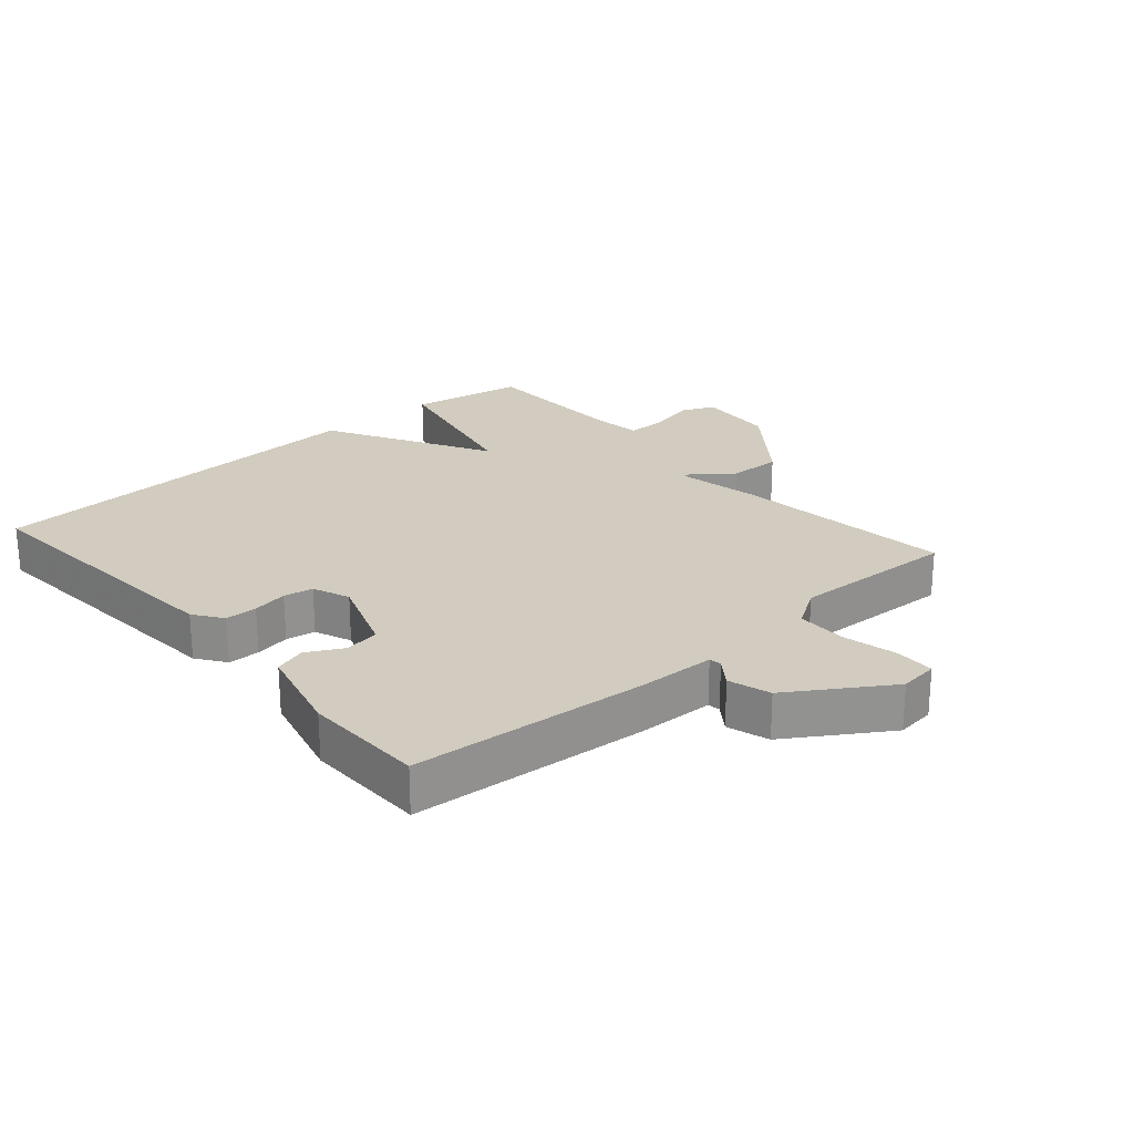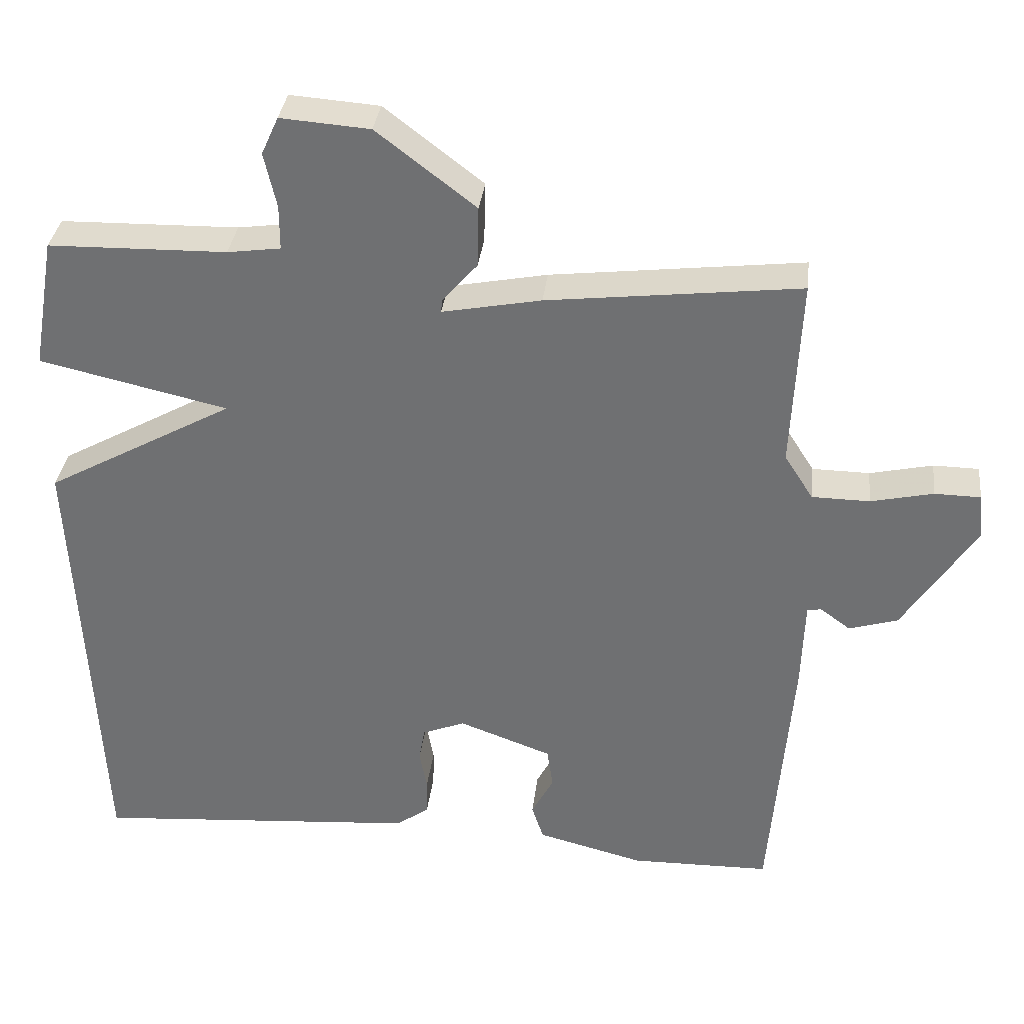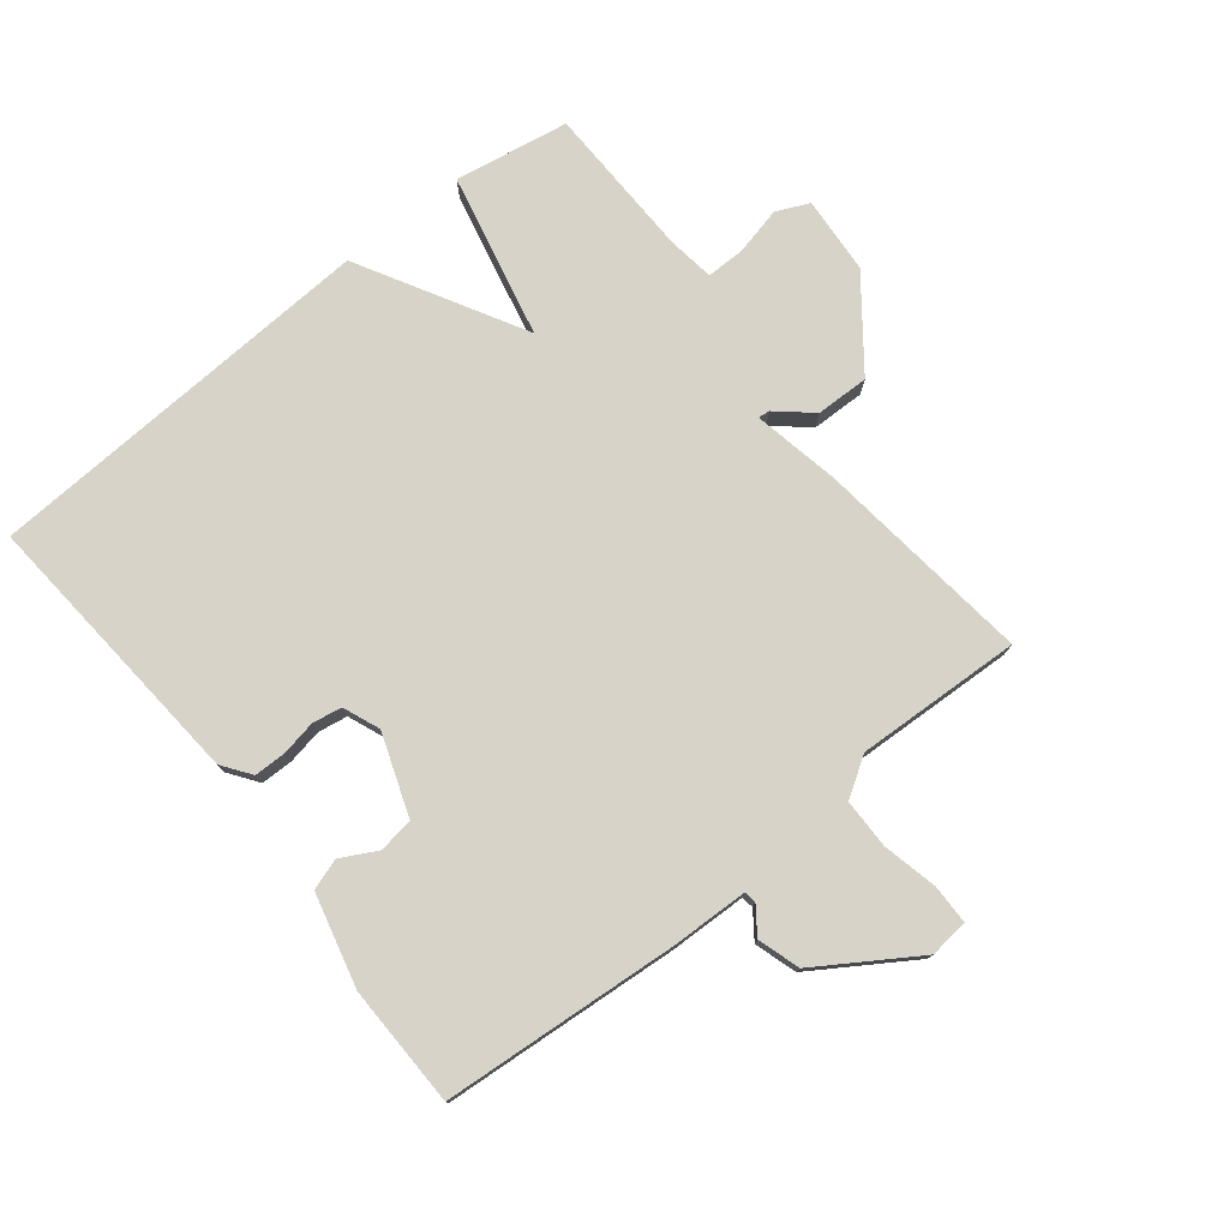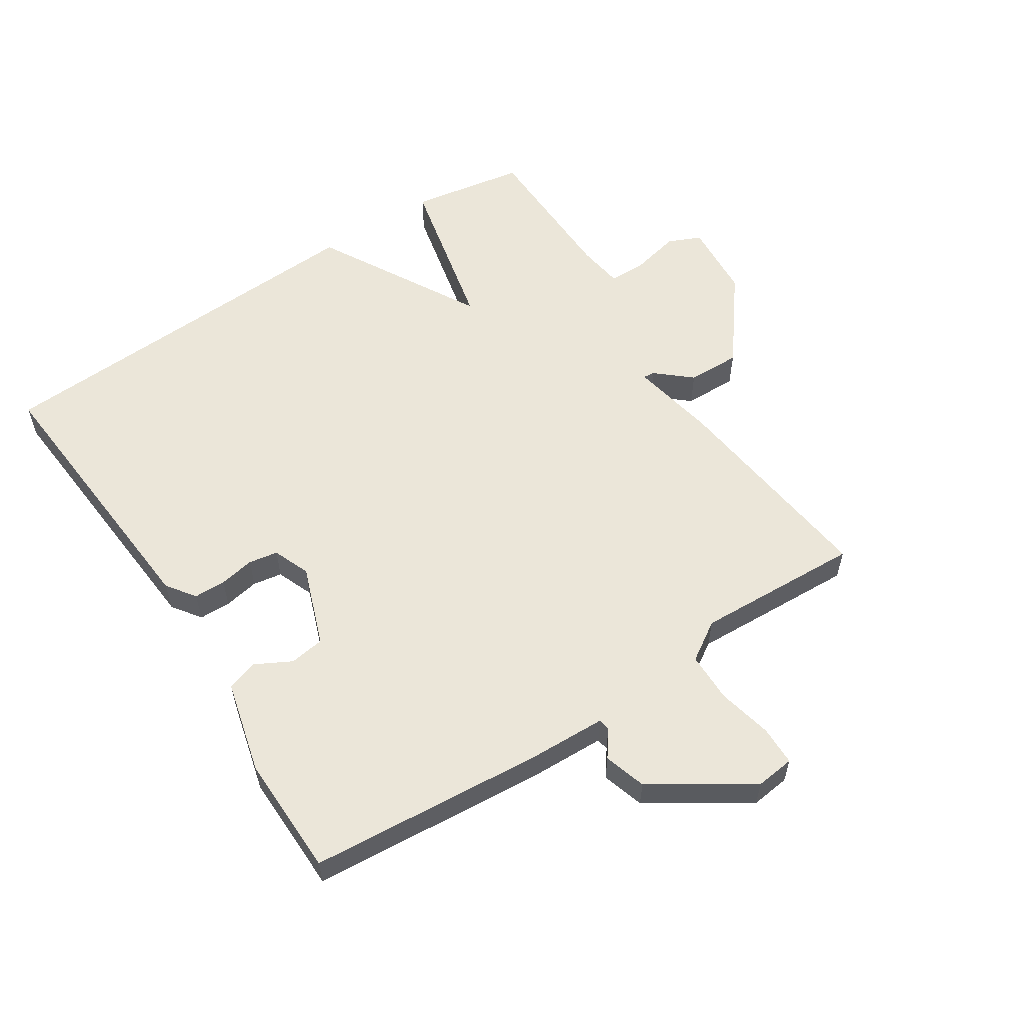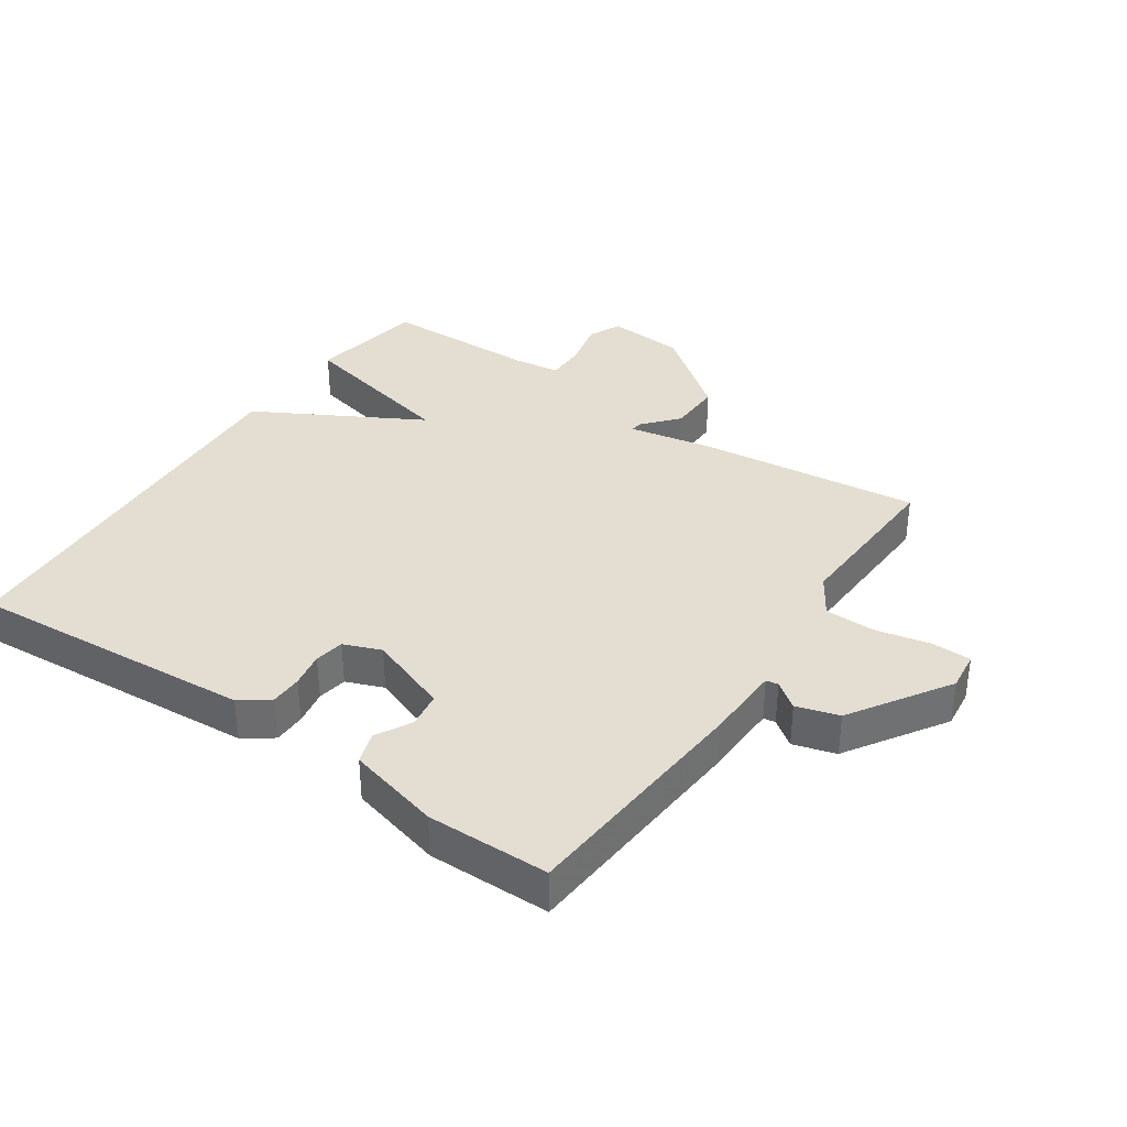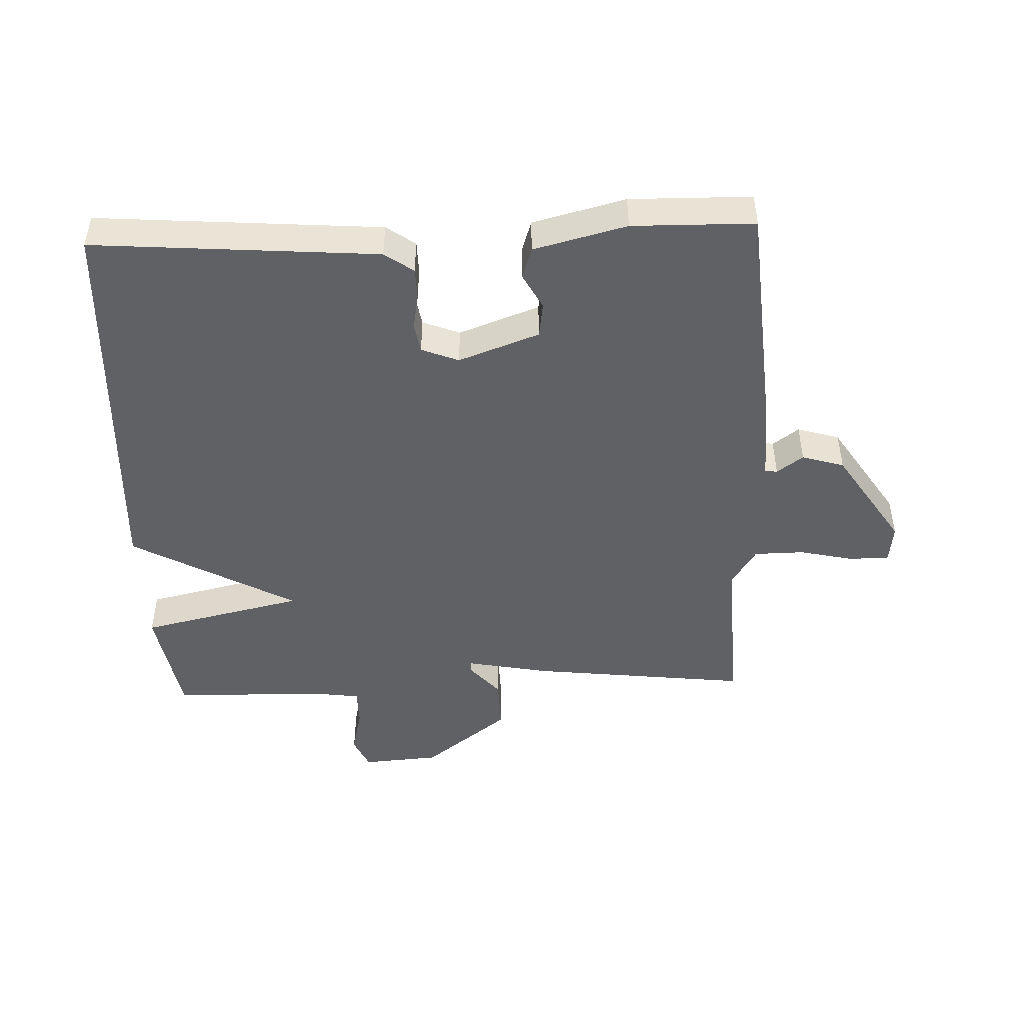
<metadata>
{"format":"obj","ext":"obj","renderer":"f3d","projection":"perspective","resolution":1024,"background":"white","views":[{"elev":24.1,"azim":-131.2,"up":"+Y"},{"elev":34.2,"azim":-173.3,"up":"+Z"},{"elev":77.2,"azim":-128.7,"up":"+Y"},{"elev":57.4,"azim":-123.1,"up":"+Y"},{"elev":36.3,"azim":-145.7,"up":"+Y"},{"elev":-47.1,"azim":-177.8,"up":"+Y"}]}
</metadata>
<code>
v -0.5 0.07 -0.5
v -0.53 0.07 -0.131
v -0.534 0.07 -0.01
v -0.553 0.07 -0.007
v -0.594 0.07 -0.037
v -0.66 0.07 -0.017
v -0.759 0.07 0.136
v -0.752 0.07 0.197
v -0.69 0.07 0.198
v -0.605 0.07 0.179
v -0.527 0.07 0.18
v -0.488 0.07 0.241
v -0.5 0.07 0.5
v -0.158 0.07 0.46
v -0.024 0.07 0.434
v -0.026 0.07 0.452
v -0.073 0.07 0.506
v -0.075 0.07 0.589
v 0.059 0.07 0.692
v 0.18 0.07 0.701
v 0.203 0.07 0.65
v 0.186 0.07 0.575
v 0.186 0.07 0.515
v 0.258 0.07 0.505
v 0.5 0.07 0.5
v 0.531 0.07 0.321
v 0.275 0.07 0.263
v 0.531 0.07 0.121
v 0.5 0.07 -0.5
v 0.057 0.07 -0.466
v 0.012 0.07 -0.434
v 0.011 0.07 -0.384
v 0.021 0.07 -0.329
v 0.013 0.07 -0.283
v -0.045 0.07 -0.26
v -0.171 0.07 -0.306
v -0.179 0.07 -0.361
v -0.149 0.07 -0.417
v -0.165 0.07 -0.466
v -0.31 0.07 -0.503
v -0.5 0 -0.5
v -0.53 0 -0.131
v -0.534 0 -0.01
v -0.553 0 -0.007
v -0.594 0 -0.037
v -0.66 0 -0.017
v -0.759 0 0.136
v -0.752 0 0.197
v -0.69 0 0.198
v -0.605 0 0.179
v -0.527 0 0.18
v -0.488 0 0.241
v -0.5 0 0.5
v -0.158 0 0.46
v -0.024 0 0.434
v -0.026 0 0.452
v -0.073 0 0.506
v -0.075 0 0.589
v 0.059 0 0.692
v 0.18 0 0.701
v 0.203 0 0.65
v 0.186 0 0.575
v 0.186 0 0.515
v 0.258 0 0.505
v 0.5 0 0.5
v 0.531 0 0.321
v 0.275 0 0.263
v 0.531 0 0.121
v 0.5 0 -0.5
v 0.057 0 -0.466
v 0.012 0 -0.434
v 0.011 0 -0.384
v 0.021 0 -0.329
v 0.013 0 -0.283
v -0.045 0 -0.26
v -0.171 0 -0.306
v -0.179 0 -0.361
v -0.149 0 -0.417
v -0.165 0 -0.466
v -0.31 0 -0.503
f 1 2 3
f 40 1 3
f 39 40 3
f 38 39 3
f 37 38 3
f 36 37 3
f 35 36 3
f 34 35 3
f 31 32 33
f 30 31 33
f 29 30 33
f 28 29 33
f 27 28 33
f 27 33 34
f 24 25 26 27
f 27 34 3
f 24 27 3
f 23 24 3
f 20 21 22
f 19 20 22
f 18 19 22
f 17 18 22
f 16 17 22
f 15 16 22 23
f 12 13 14 15
f 23 3 4
f 15 23 4
f 12 15 4
f 11 12 4
f 8 9 10
f 7 8 10
f 6 7 10
f 5 6 10
f 4 5 10
f 4 10 11
f 43 42 41
f 43 41 80
f 43 80 79
f 43 79 78
f 43 78 77
f 43 77 76
f 43 76 75
f 43 75 74
f 73 72 71
f 73 71 70
f 73 70 69
f 73 69 68
f 73 68 67
f 74 73 67
f 67 66 65 64
f 43 74 67
f 43 67 64
f 43 64 63
f 62 61 60
f 62 60 59
f 62 59 58
f 62 58 57
f 62 57 56
f 63 62 56 55
f 55 54 53 52
f 44 43 63
f 44 63 55
f 44 55 52
f 44 52 51
f 50 49 48
f 50 48 47
f 50 47 46
f 50 46 45
f 50 45 44
f 51 50 44
f 1 41 42 2
f 2 42 43 3
f 3 43 44 4
f 4 44 45 5
f 5 45 46 6
f 6 46 47 7
f 7 47 48 8
f 8 48 49 9
f 9 49 50 10
f 10 50 51 11
f 11 51 52 12
f 12 52 53 13
f 13 53 54 14
f 14 54 55 15
f 15 55 56 16
f 16 56 57 17
f 17 57 58 18
f 18 58 59 19
f 19 59 60 20
f 20 60 61 21
f 21 61 62 22
f 22 62 63 23
f 23 63 64 24
f 24 64 65 25
f 25 65 66 26
f 26 66 67 27
f 27 67 68 28
f 28 68 69 29
f 29 69 70 30
f 30 70 71 31
f 31 71 72 32
f 32 72 73 33
f 33 73 74 34
f 34 74 75 35
f 35 75 76 36
f 36 76 77 37
f 37 77 78 38
f 38 78 79 39
f 39 79 80 40
f 40 80 41 1

</code>
